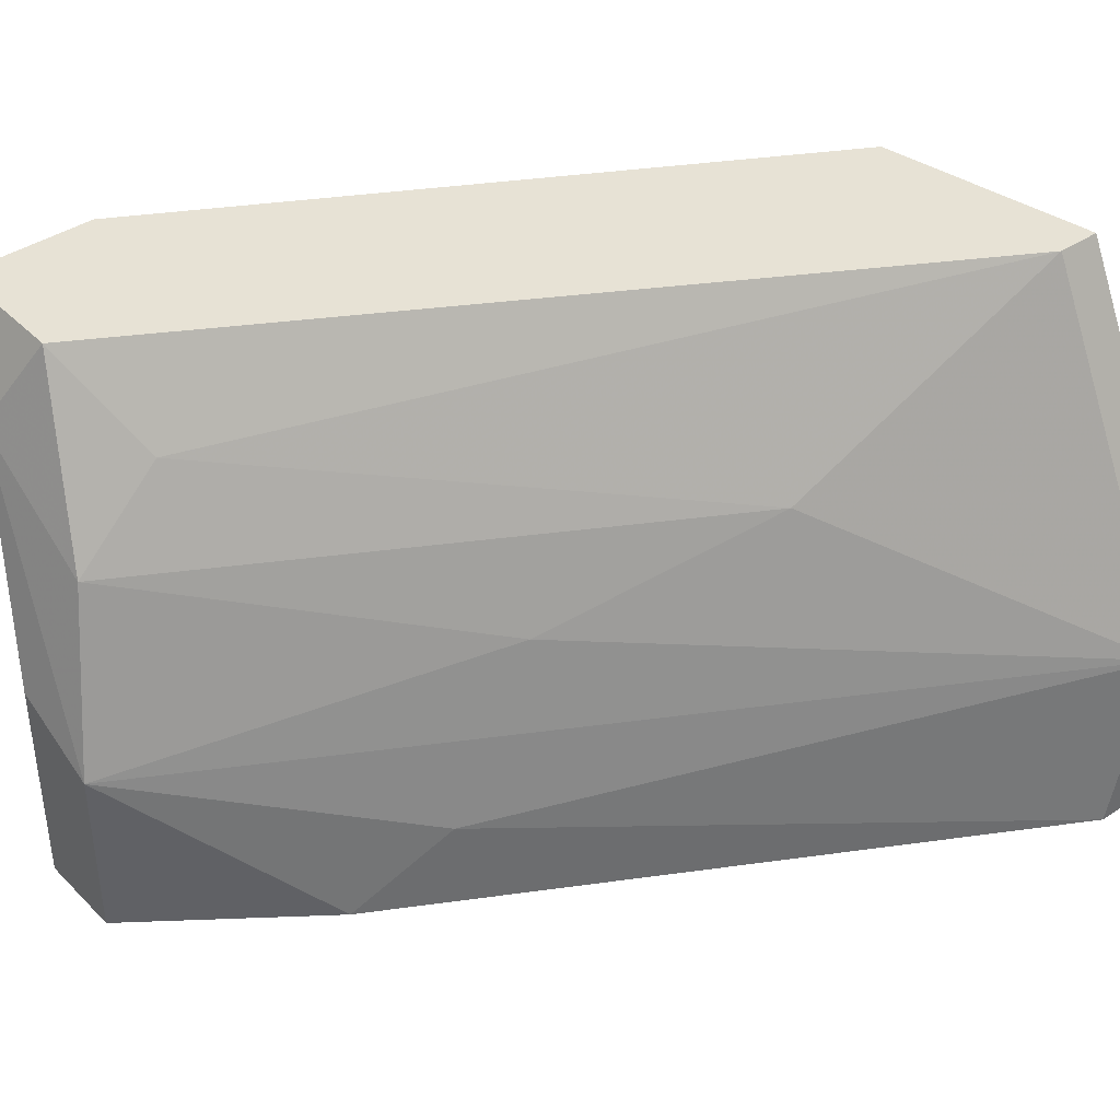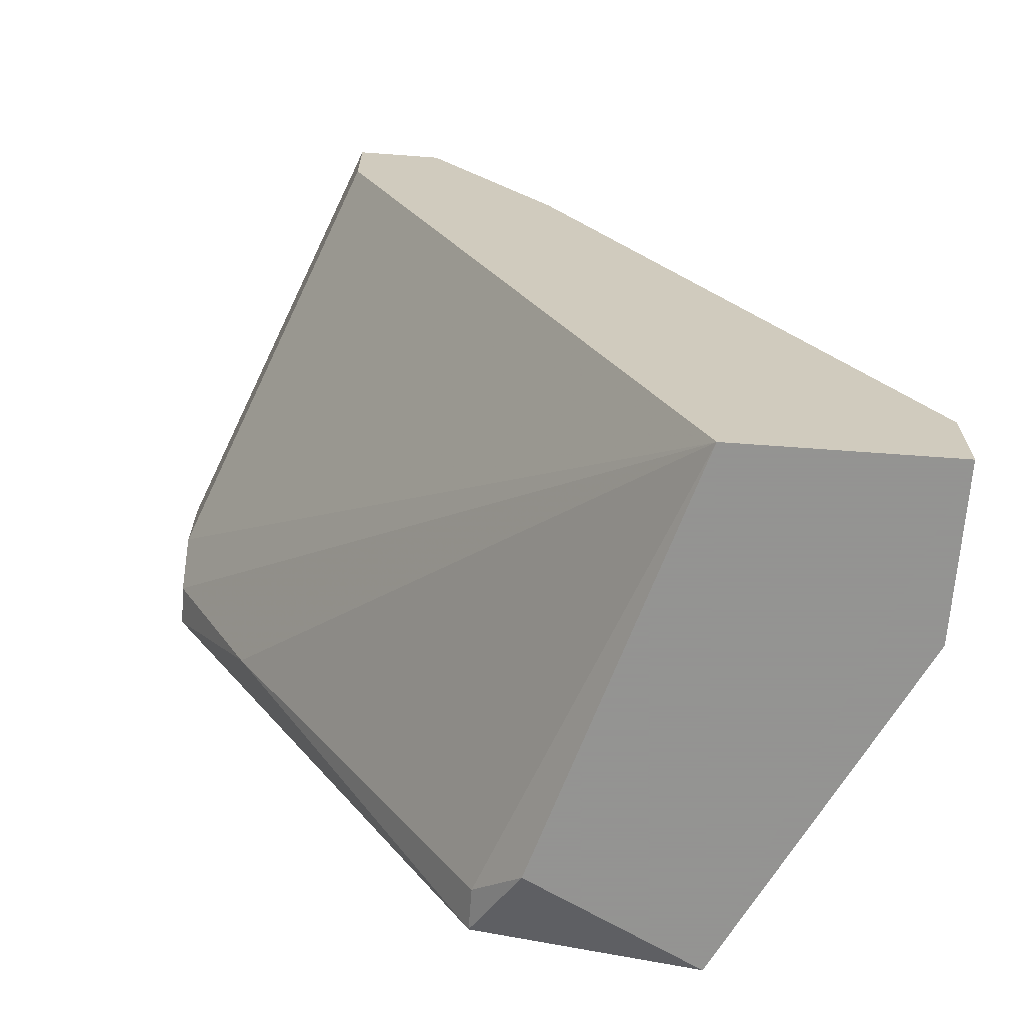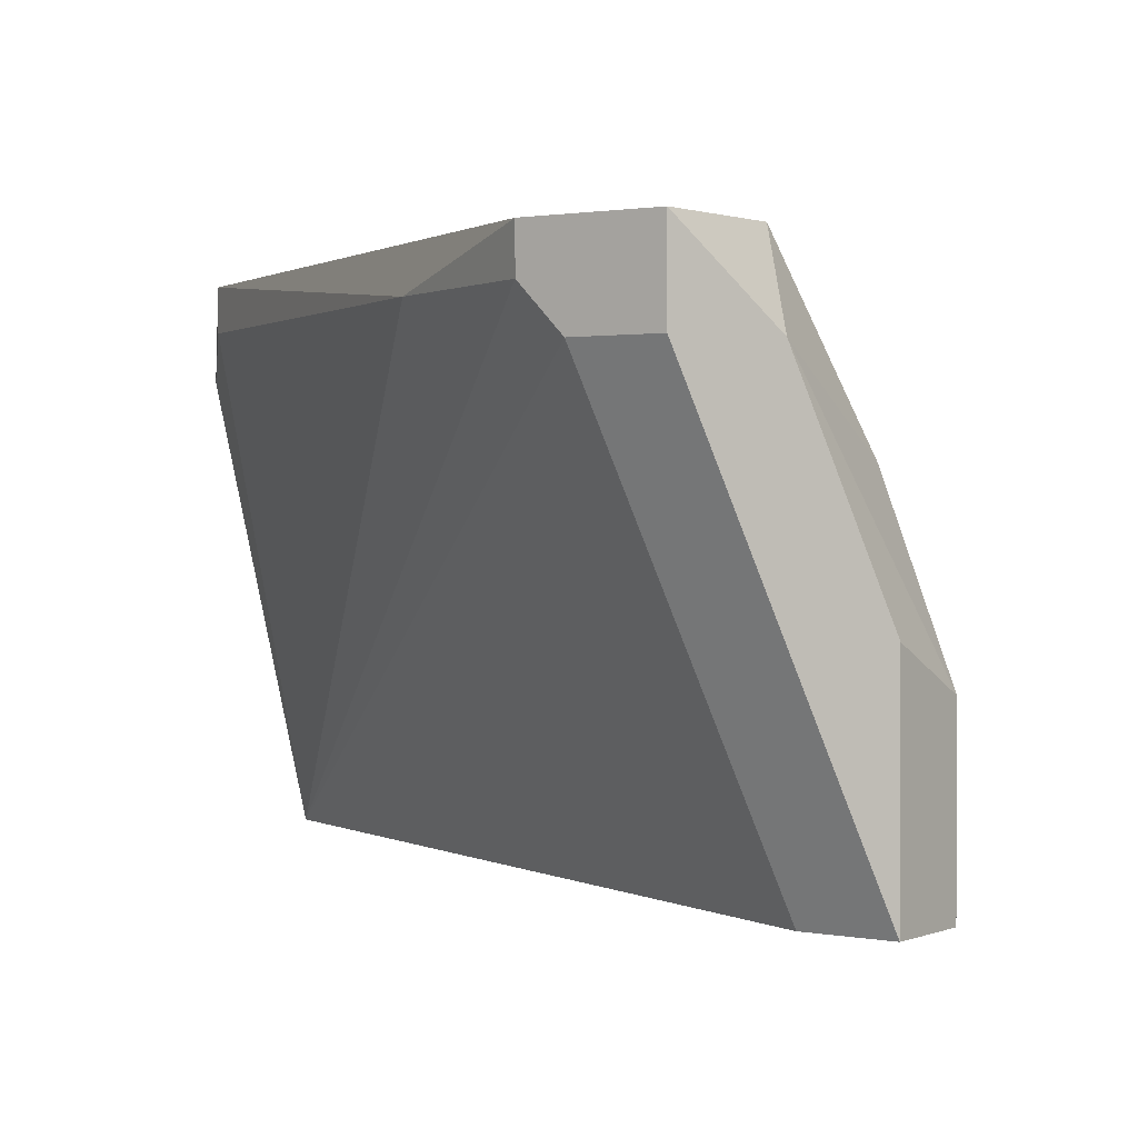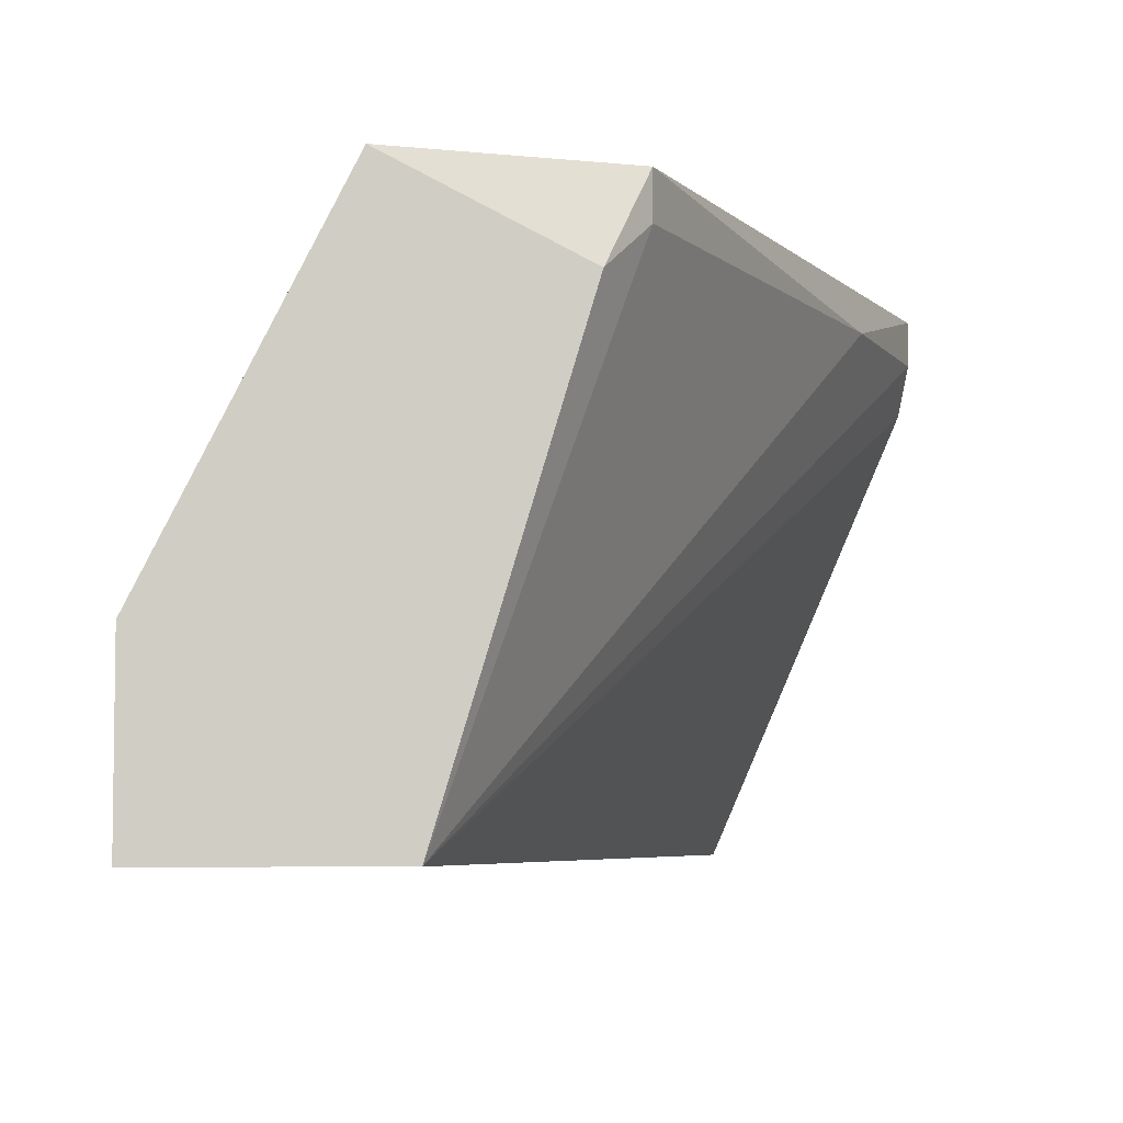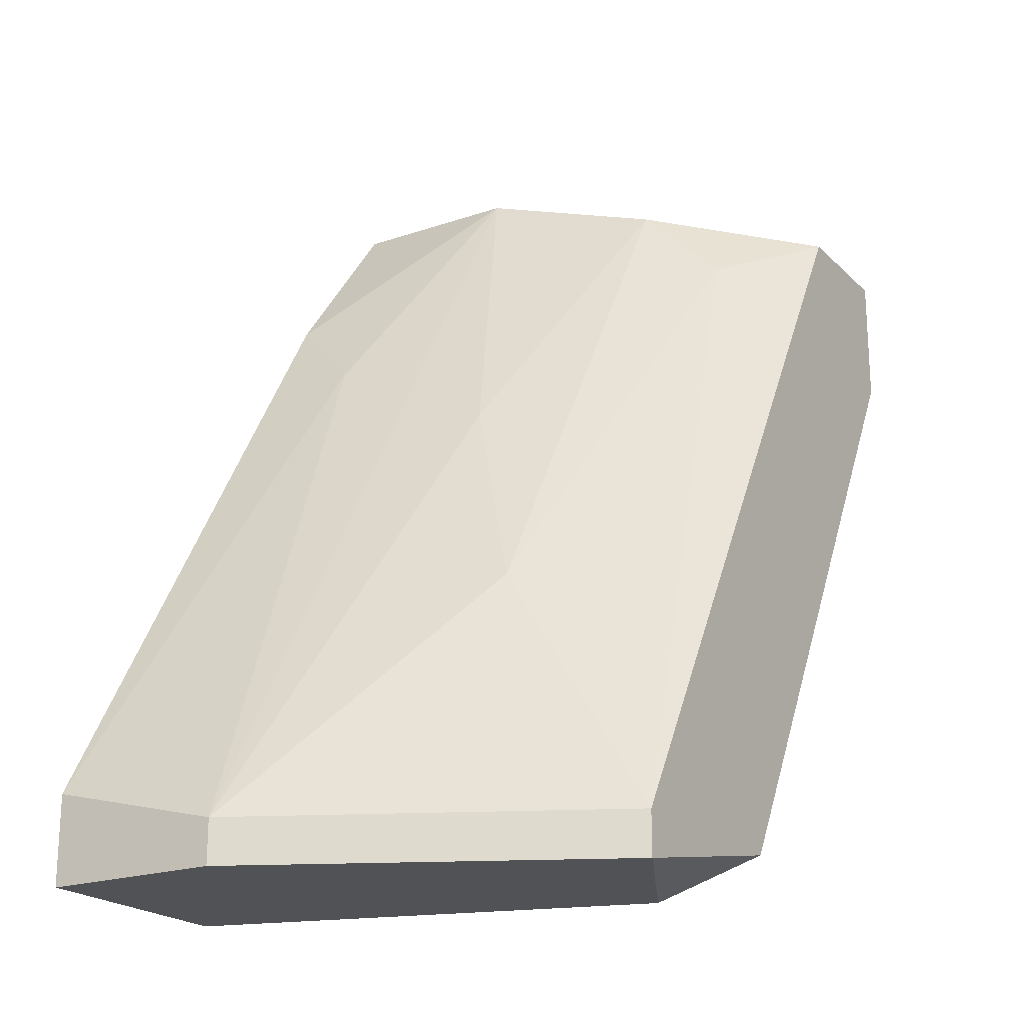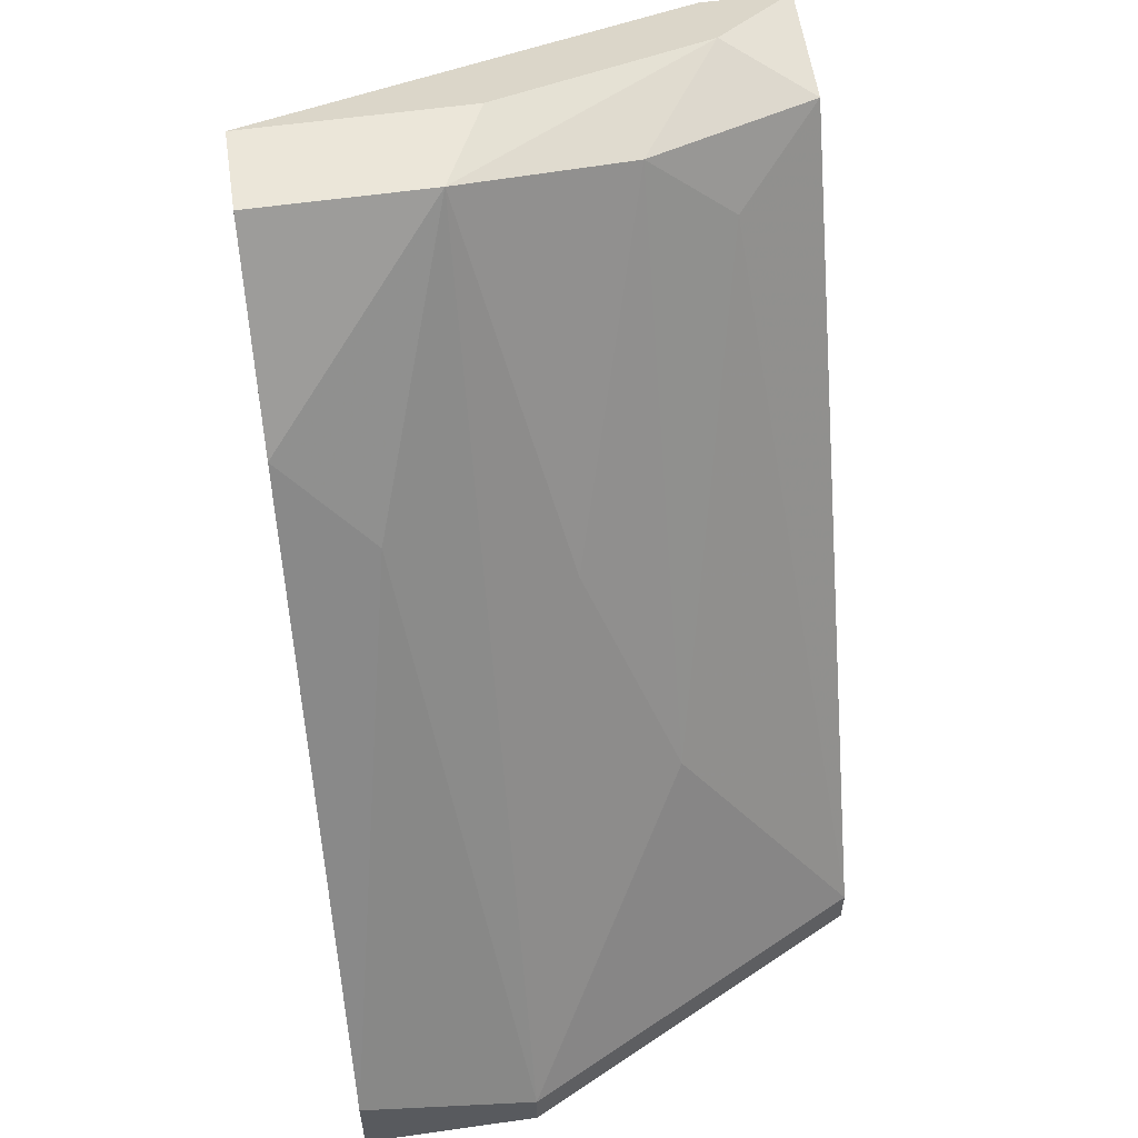
<metadata>
{"format":"obj","ext":"obj","renderer":"f3d","projection":"perspective","resolution":1024,"background":"white","views":[{"elev":40.1,"azim":-129.5,"up":"+Z"},{"elev":-66.9,"azim":175.8,"up":"+Y"},{"elev":1.3,"azim":125.6,"up":"+Z"},{"elev":-5.5,"azim":-6.9,"up":"+Z"},{"elev":-21.0,"azim":-58.6,"up":"+Y"},{"elev":57.4,"azim":-98.4,"up":"+Y"}]}
</metadata>
<code>
v -0.01488 0.01368 0.008567
v -0.01488 0.008232 0.00234
v -0.009433 0.02146 0.01013
v -0.009433 0.02302 0.008567
v -0.01332 0.01913 0.003897
v -0.01332 0.01757 0.007011
v -0.007876 0.02224 0.01168
v -0.008654 0.0238 0.00234
v -0.008654 0.0238 0.006233
v -0.008654 0.02224 0.00234
v -0.01255 0.02068 0.00234
v -0.01255 0.008232 0.01013
v -0.01878 0.00901 0.005454
v -0.01878 0.008232 0.00234
v -0.01878 0.008232 0.005454
v -0.01878 0.009789 0.00234
v -0.01177 0.00901 0.01168
v -0.01177 0.00901 0.0109
v -0.007097 0.01679 0.0109
v -0.007097 0.02302 0.01013
v -0.01566 0.00901 0.01168
v -0.01566 0.008232 0.01168
v -0.01021 0.0238 0.00234
v -0.01021 0.0238 0.005454
v -0.00554 0.02068 0.01013
v -0.00554 0.01991 0.01168
v -0.00554 0.01991 0.0109
v -0.00554 0.02224 0.01013
v -0.00554 0.02224 0.01168
f 20 29 9
f 14 2 22
f 2 14 8
f 26 22 17
f 22 26 7
f 8 14 11
f 2 8 10
f 7 26 29
f 26 27 29
f 1 13 21
f 13 22 21
f 7 3 21
f 22 7 21
f 3 1 21
f 22 2 12
f 17 22 12
f 14 13 16
f 11 14 16
f 26 17 19
f 27 26 19
f 2 27 19
f 24 8 23
f 8 11 23
f 11 24 23
f 10 8 28
f 8 29 28
f 29 27 28
f 7 29 20
f 3 7 4
f 1 3 4
f 20 24 4
f 7 20 4
f 13 24 5
f 24 11 5
f 16 13 5
f 11 16 5
f 14 22 15
f 13 14 15
f 22 13 15
f 2 10 25
f 27 2 25
f 10 28 25
f 28 27 25
f 24 13 6
f 13 1 6
f 1 4 6
f 4 24 6
f 12 2 18
f 17 12 18
f 19 17 18
f 2 19 18
f 8 24 9
f 29 8 9
f 24 20 9

</code>
